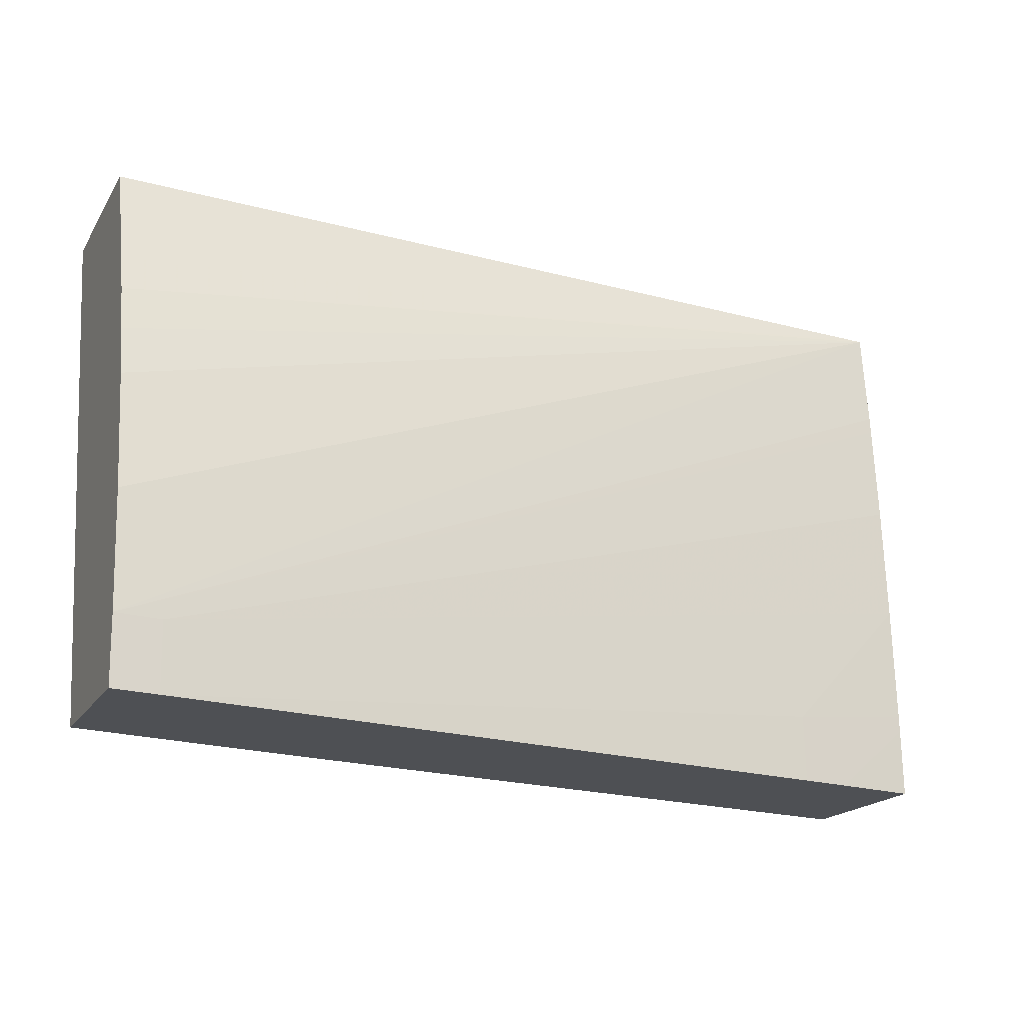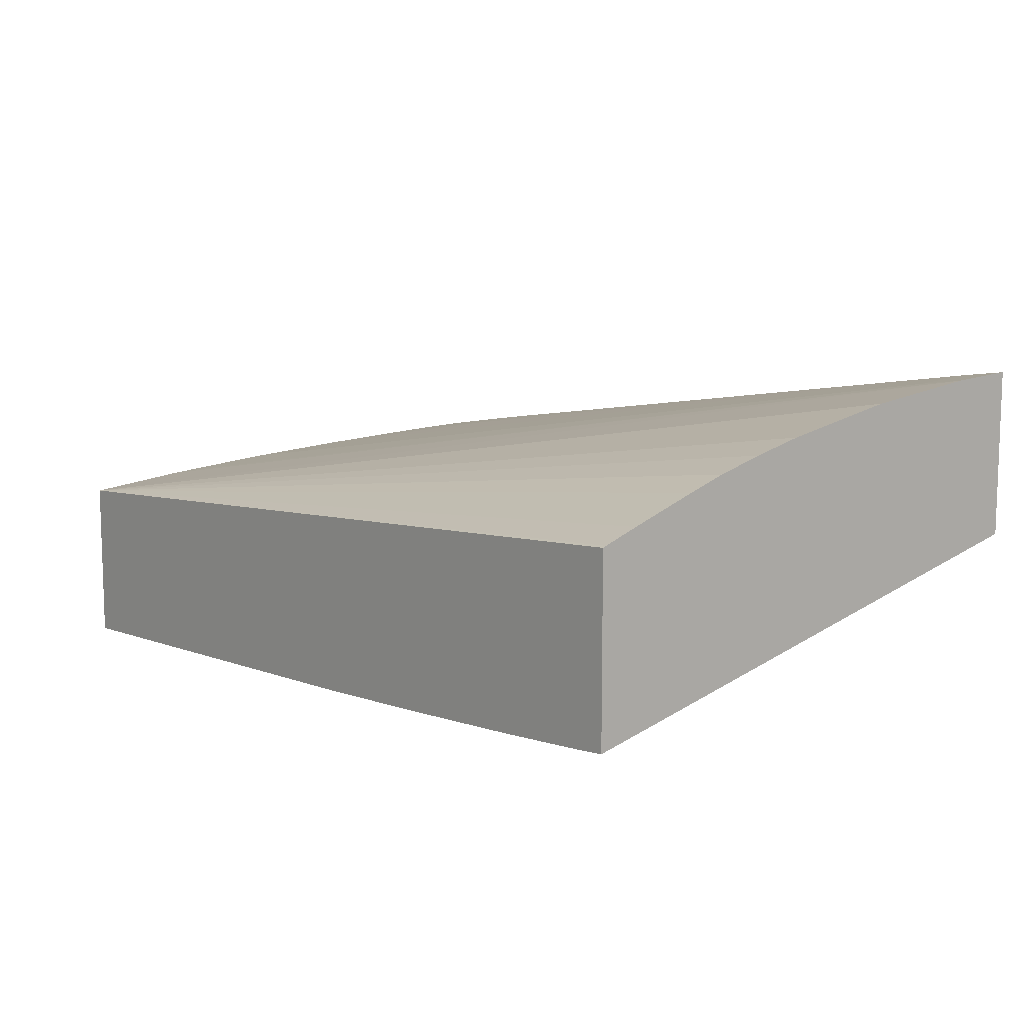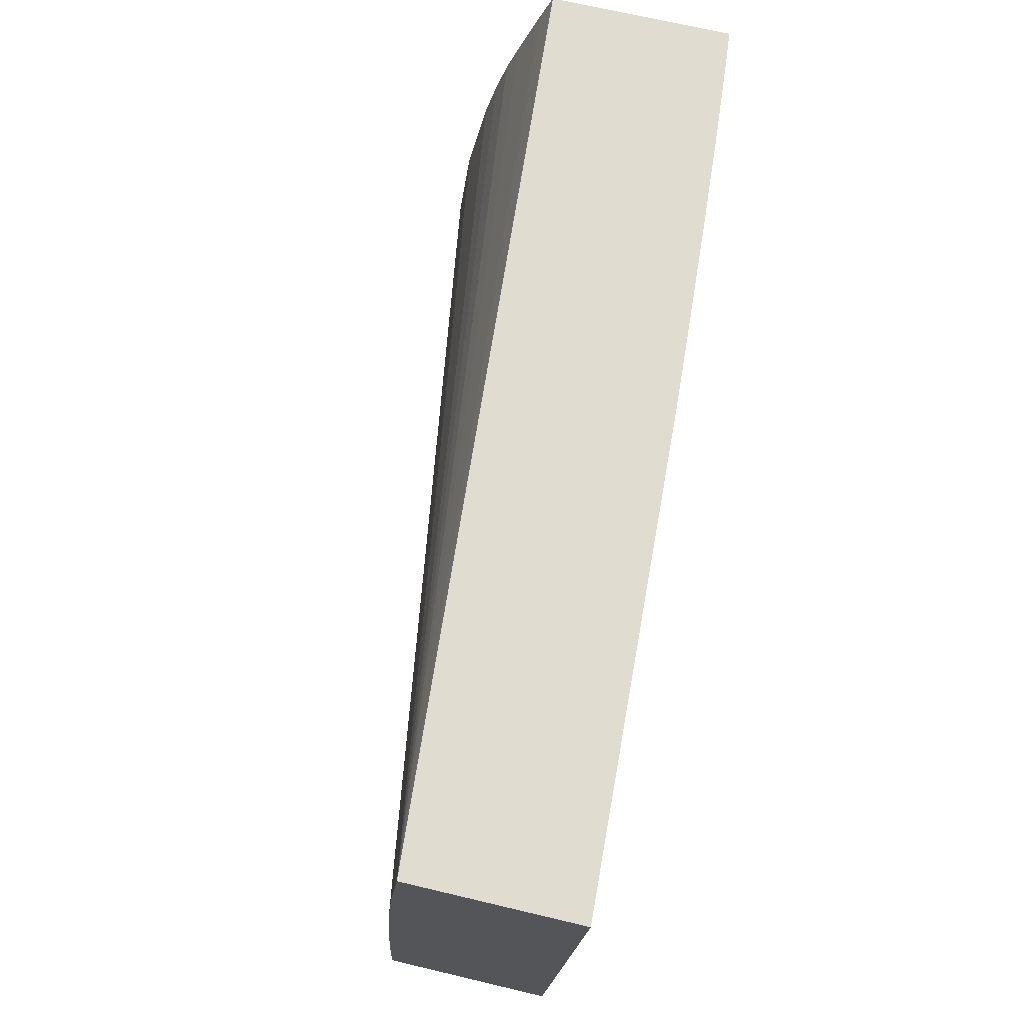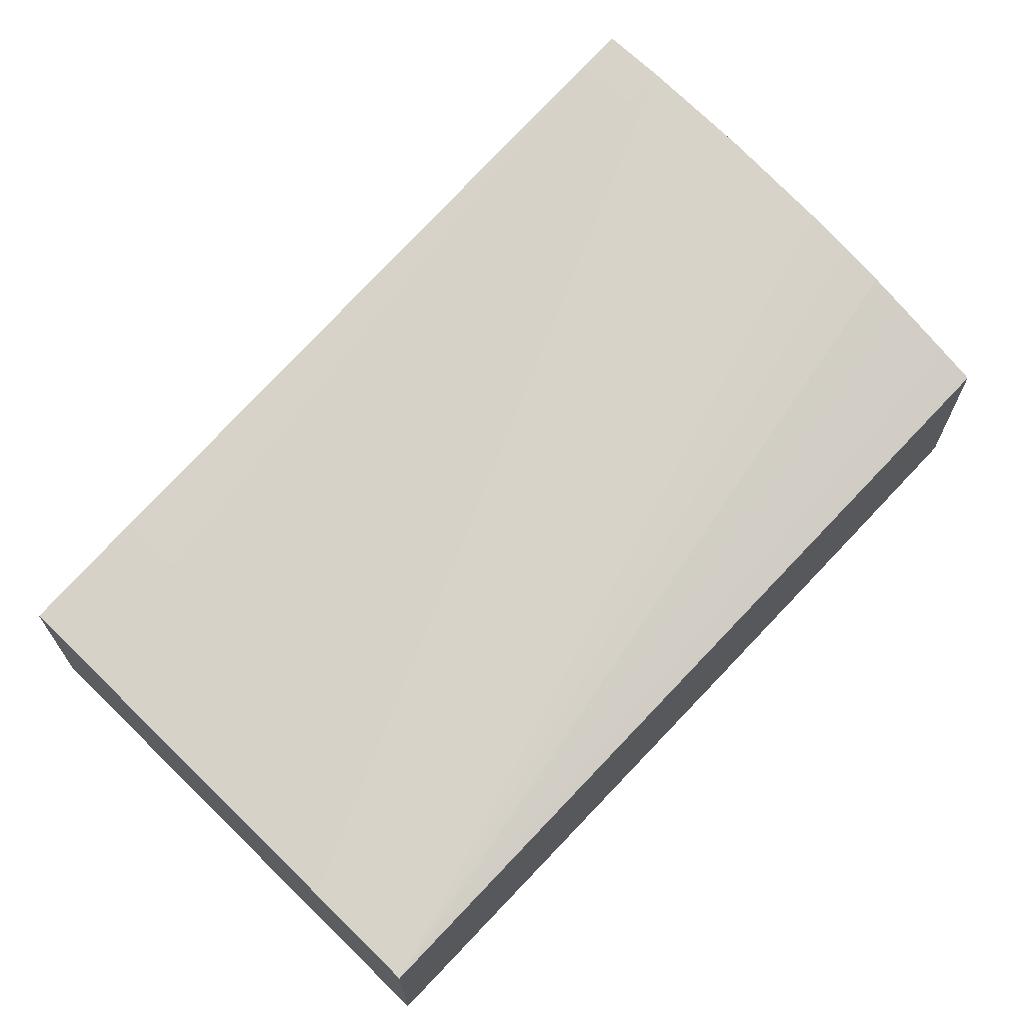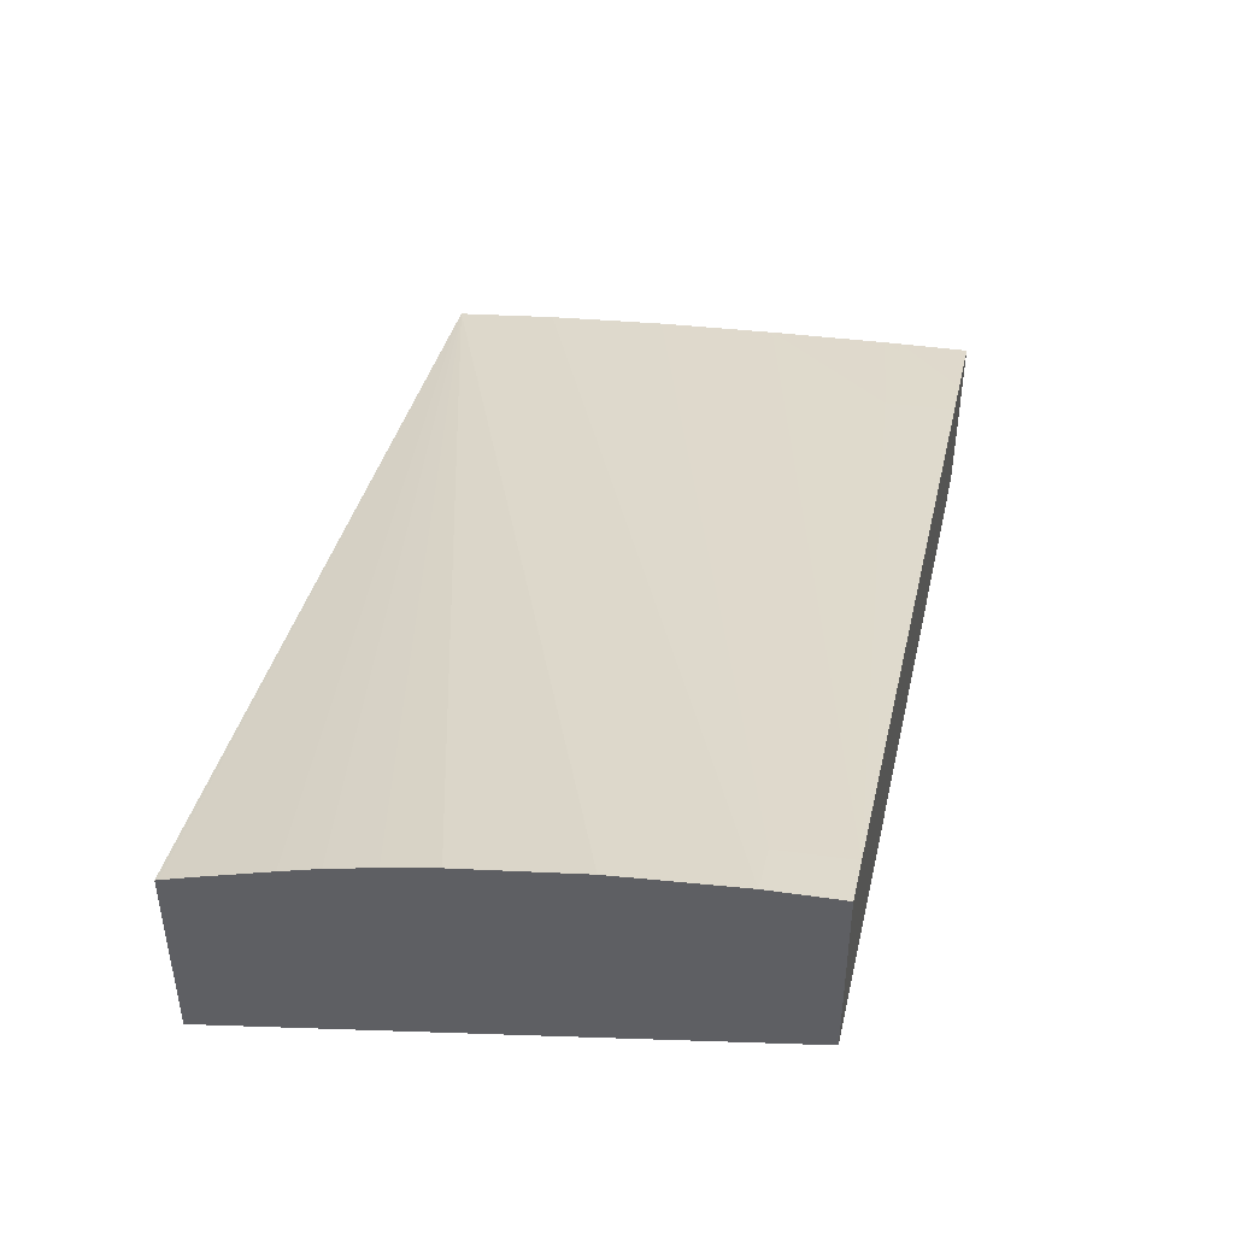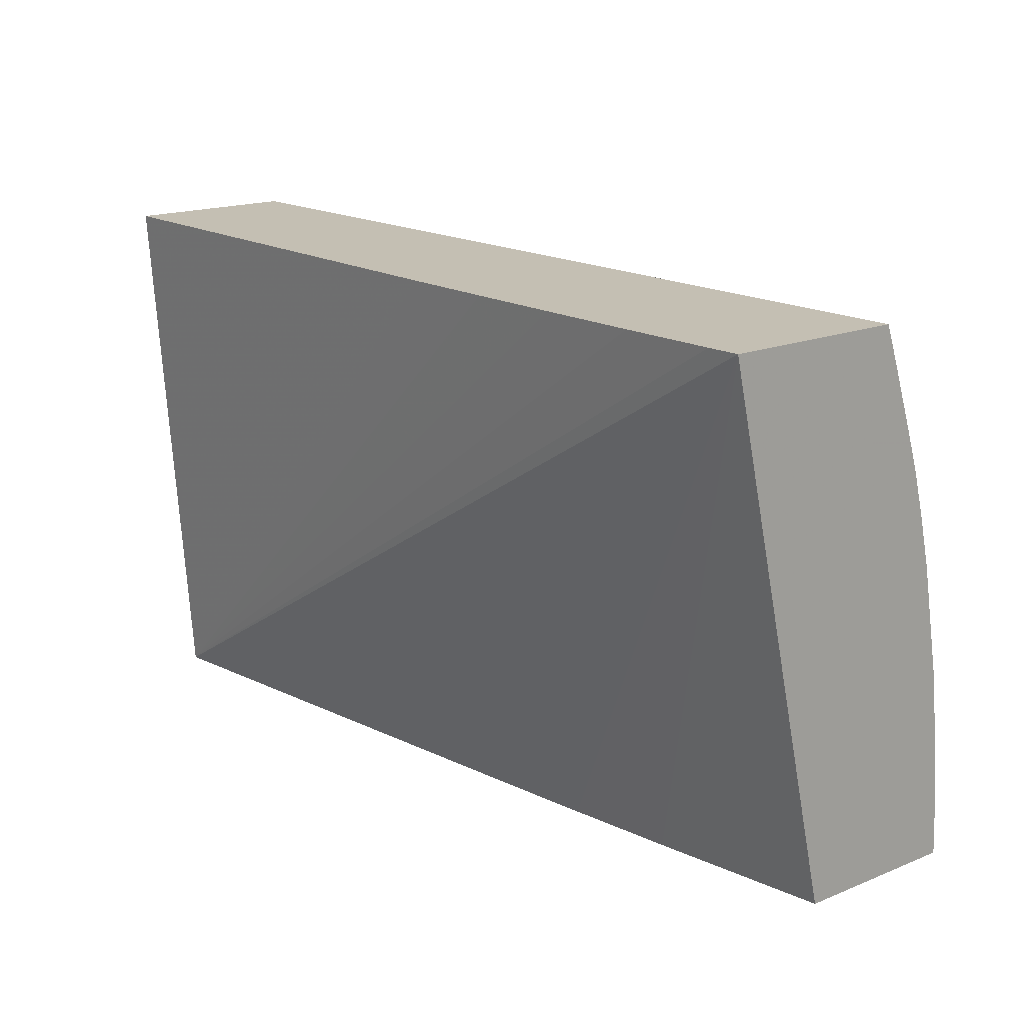
<metadata>
{"format":"obj","ext":"obj","renderer":"f3d","projection":"perspective","resolution":1024,"background":"white","views":[{"elev":-18.7,"azim":-22.8,"up":"+Y"},{"elev":10.3,"azim":-129.7,"up":"+Z"},{"elev":69.7,"azim":103.3,"up":"+Y"},{"elev":66.4,"azim":133.8,"up":"+Z"},{"elev":42.1,"azim":-77.5,"up":"+Z"},{"elev":17.9,"azim":-128.1,"up":"+Y"}]}
</metadata>
<code>
v -0.01739 0.1278 0.05688
v -0.01739 0.1268 0.05698
v -0.01739 0.1278 0.05523
v -0.01755 0.1278 0.05689
v -0.02609 0.1265 0.058
v -0.02609 0.126 0.05812
v -0.02609 0.1255 0.05824
v -0.02609 0.1244 0.05845
v -0.02609 0.1232 0.05858
v -0.01739 0.1267 0.05699
v -0.01739 0.1225 0.05556
v -0.02212 0.1278 0.05548
v -0.02609 0.1278 0.05754
v -0.02609 0.1278 0.05755
v -0.02609 0.1275 0.05767
v -0.02609 0.1268 0.05789
v -0.02609 0.1225 0.05862
v -0.02564 0.1225 0.05855
v -0.02564 0.1232 0.05851
v -0.01739 0.1257 0.05707
v -0.01739 0.1225 0.05722
v -0.02217 0.1225 0.05632
v -0.02609 0.1278 0.05578
v -0.02578 0.1278 0.05575
v -0.02488 0.1278 0.05567
v -0.02392 0.1278 0.0556
v -0.02303 0.1278 0.05554
v -0.02609 0.1225 0.057
v -0.01871 0.1225 0.05744
v -0.01871 0.1232 0.05741
v -0.01739 0.1245 0.05714
v -0.01739 0.1232 0.0572
v -0.01822 0.1225 0.05736
v -0.02266 0.1225 0.0564
v -0.02333 0.1225 0.05651
v -0.02438 0.1225 0.05669
v -0.01755 0.1232 0.05722
v -0.01739 0.1234 0.05719
f 1 2 10
f 1 10 20
f 1 20 31
f 1 31 38
f 1 38 32
f 1 32 21
f 1 21 11
f 1 11 3
f 1 3 12
f 1 12 27
f 1 27 26
f 1 26 25
f 1 25 24
f 1 24 23
f 1 23 13
f 1 13 4
f 1 4 5
f 1 5 6
f 1 6 7
f 1 7 8
f 1 8 9
f 1 9 2
f 2 9 10
f 3 11 12
f 4 13 14
f 4 14 15
f 4 15 16
f 4 16 5
f 5 16 15
f 5 15 14
f 5 14 13
f 5 13 23
f 5 23 28
f 5 28 17
f 5 17 9
f 5 9 8
f 5 8 7
f 5 7 6
f 9 17 18
f 9 18 19
f 9 19 20
f 9 20 10
f 11 21 33
f 11 33 29
f 11 29 18
f 11 18 17
f 11 17 28
f 11 28 36
f 11 36 35
f 11 35 34
f 11 34 22
f 11 22 23
f 11 23 24
f 11 24 25
f 11 25 26
f 11 26 27
f 11 27 12
f 18 29 30
f 18 30 31
f 18 31 19
f 19 31 20
f 21 32 33
f 22 34 23
f 23 34 35
f 23 35 36
f 23 36 28
f 29 33 30
f 30 33 37
f 30 37 38
f 30 38 31
f 32 38 37
f 32 37 33

</code>
